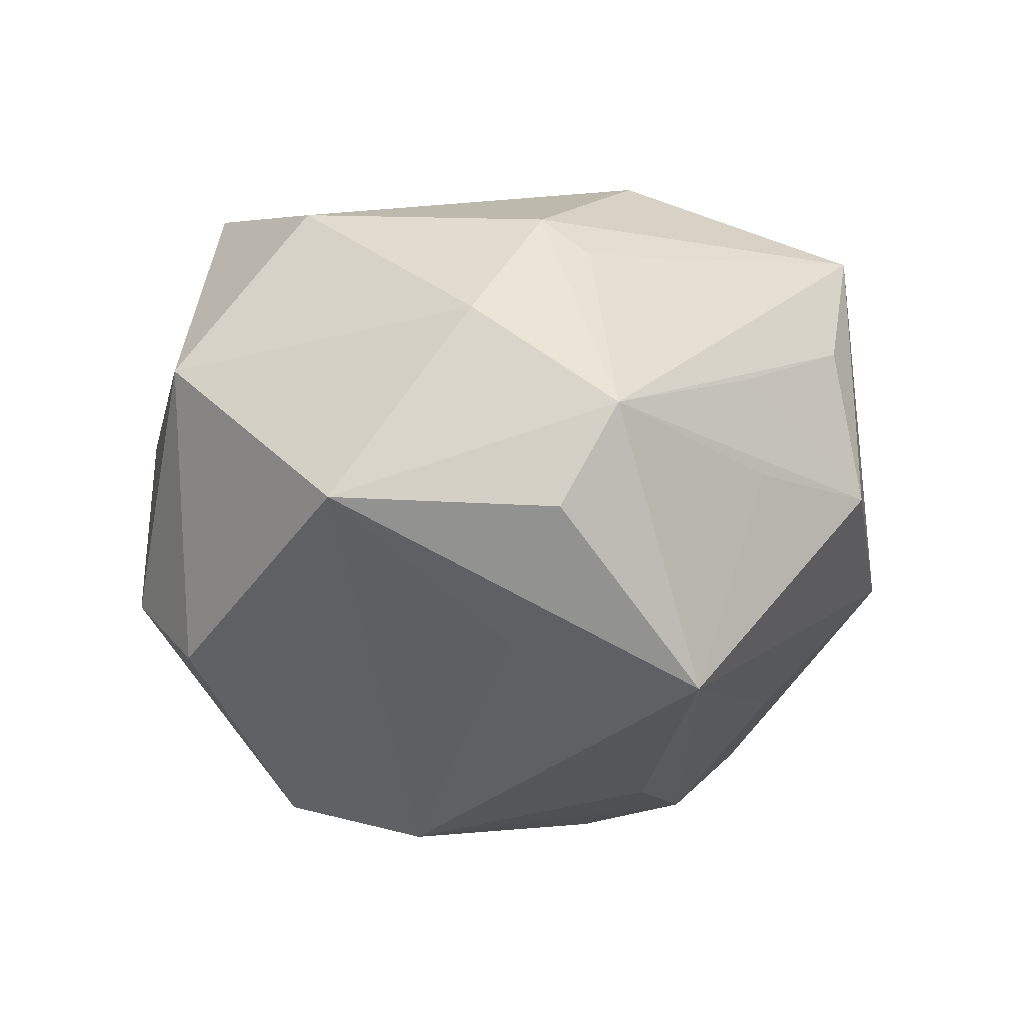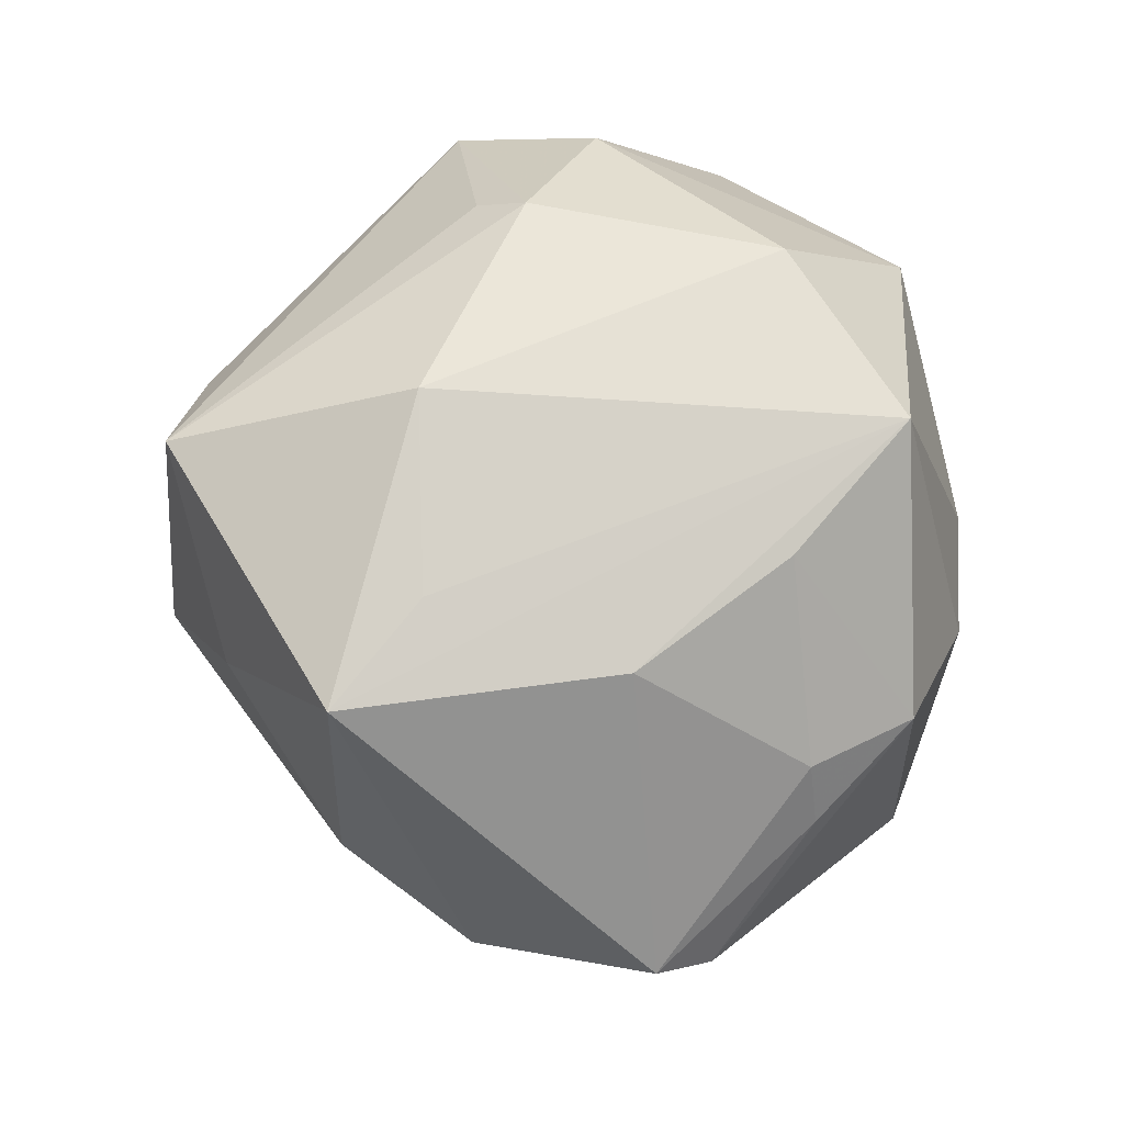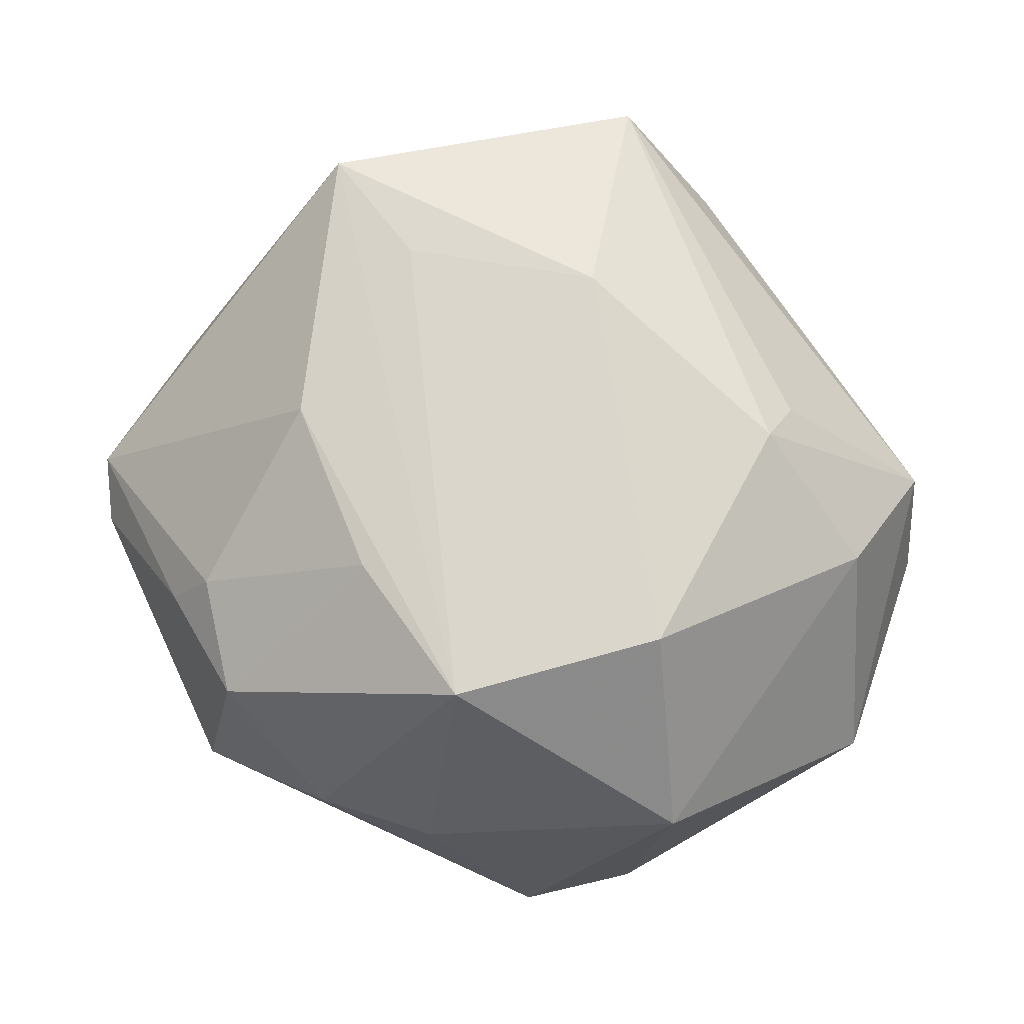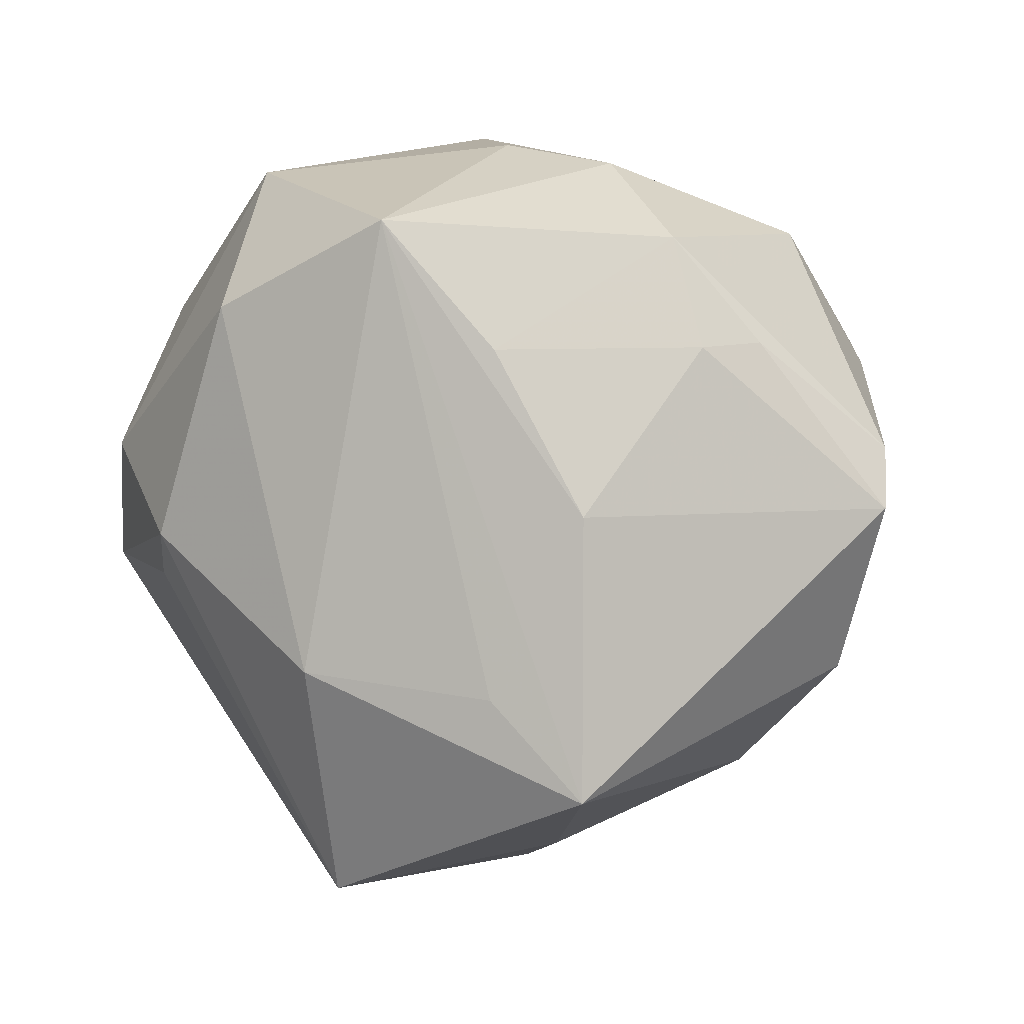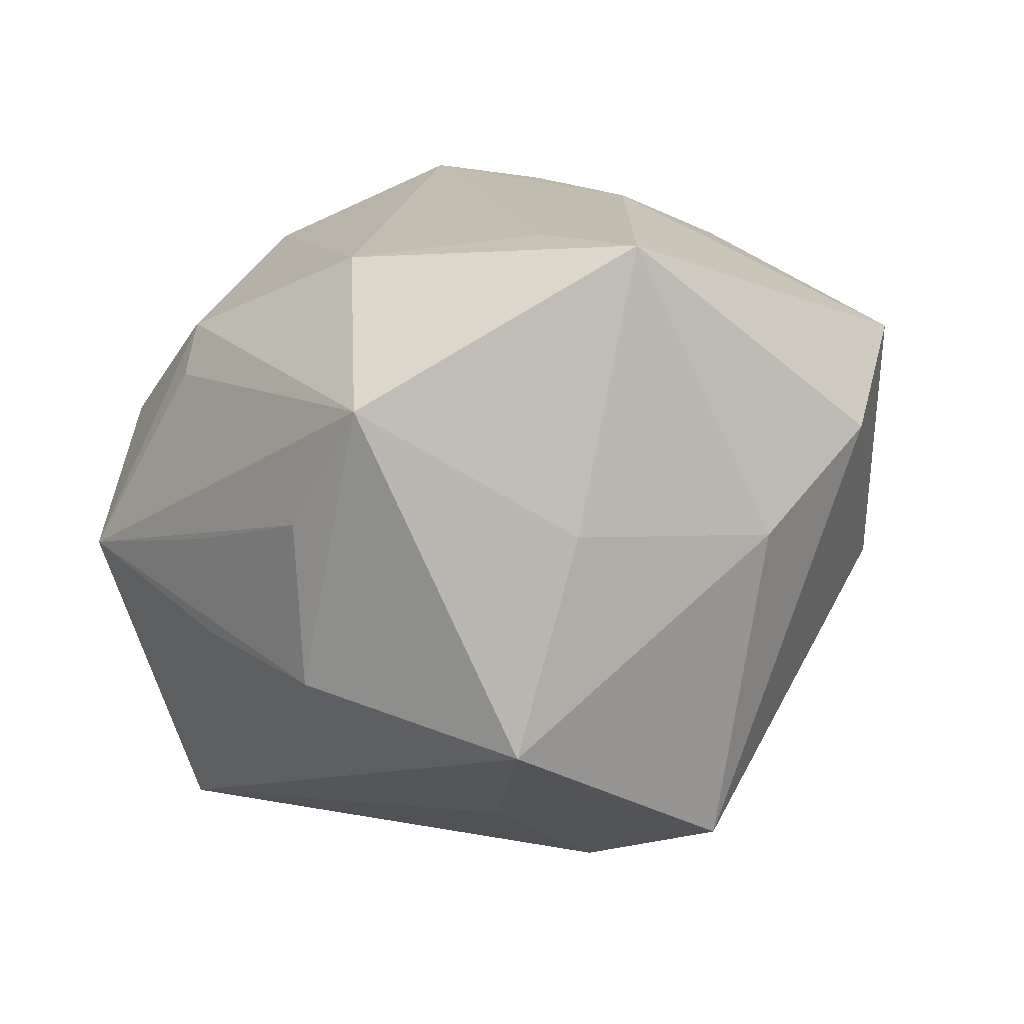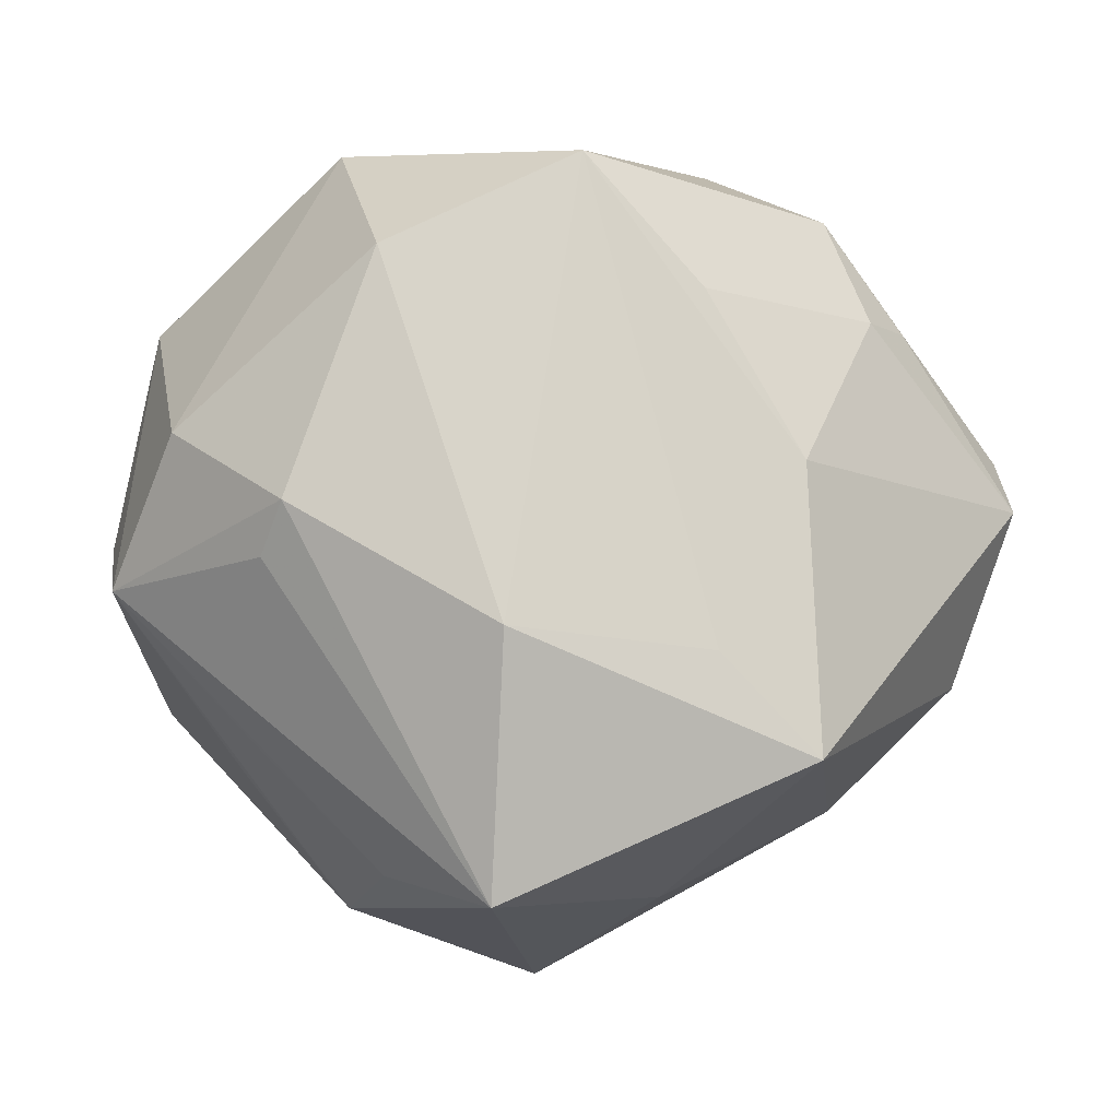
<metadata>
{"format":"obj","ext":"obj","renderer":"f3d","projection":"perspective","resolution":1024,"background":"white","views":[{"elev":1.1,"azim":-96.2,"up":"+Z"},{"elev":71.7,"azim":83.0,"up":"+Z"},{"elev":68.3,"azim":-171.6,"up":"+Z"},{"elev":7.0,"azim":24.3,"up":"+Y"},{"elev":-68.4,"azim":16.3,"up":"+Y"},{"elev":-10.3,"azim":-2.5,"up":"+Y"}]}
</metadata>
<code>
v 0.04286 0.0236 0.01503
v -0.05464 -0.001299 -0.0002508
v 0.0001308 -0.02511 -0.04378
v -0.00843 -0.0361 -0.02864
v -0.01991 -0.04298 0.01954
v -0.03157 -0.001916 0.0361
v -0.007728 -0.04735 0.03264
v 0.003349 -0.01244 -0.04686
v 0.04559 0.01915 -0.02033
v -0.02621 0.04492 0.01671
v 0.03495 -0.03344 -0.001827
v 0.03277 0.03658 0.01898
v 0.002287 0.03875 0.03862
v -0.001274 -0.05326 -0.01339
v 0.004824 0.04844 0.007034
v -0.0212 0.02774 0.0374
v 0.01785 -0.03654 -0.03896
v 0.01725 -0.01929 0.03964
v 0.04223 0.02145 -0.0267
v -0.02453 -0.04567 4.07e-06
v 0.01954 0.04596 0.007153
v -0.008598 0.05001 -0.01457
v 0.0129 -0.04473 0.008957
v -0.03454 -0.02817 0.0156
v -0.04528 0.008408 0.02401
v 0.0574 0.00281 0.008305
v 0.05003 -0.01857 0.003204
v 0.01213 -0.02034 -0.04264
v 0.01642 0.02319 0.03651
v -0.04951 0.02608 0.0008485
v 0.05602 0.009927 0.003936
v 0.04677 -0.002787 -0.02054
v -0.0531 -0.00854 0.01222
v 0.03819 0.03678 -0.01079
v -0.04436 0.003438 -0.0173
v 0.02884 -0.0313 0.0382
v -0.03411 -0.007709 0.03149
v -0.04911 -0.01911 -0.02268
v -0.02174 0.04335 -0.02055
v 0.02787 0.003251 0.03579
v -0.01808 -0.01715 -0.03946
v 0.03783 0.02323 0.02191
v -0.002007 0.02932 -0.04303
v -0.03732 -0.02959 0.003415
v -0.01776 0.01301 -0.04504
v -0.006646 -0.01709 0.04289
f 20 38 14
f 45 30 39
f 43 22 34
f 45 39 43
f 43 39 22
f 35 30 45
f 45 38 35
f 35 38 30
f 20 14 7
f 10 39 30
f 22 39 10
f 27 26 36
f 19 43 34
f 46 7 36
f 6 7 46
f 25 10 30
f 30 33 25
f 25 33 6
f 34 22 21
f 30 38 2
f 2 33 30
f 38 33 2
f 44 38 20
f 20 33 44
f 44 33 38
f 20 7 5
f 7 33 5
f 37 7 6
f 6 33 37
f 37 33 7
f 41 38 45
f 45 3 41
f 41 3 38
f 8 3 45
f 45 43 8
f 8 19 28
f 43 19 8
f 4 14 38
f 38 3 4
f 36 7 23
f 23 7 14
f 9 19 34
f 14 4 17
f 17 4 3
f 17 8 28
f 3 8 17
f 28 19 17
f 22 10 15
f 15 21 22
f 34 21 12
f 24 33 20
f 20 5 24
f 24 5 33
f 19 9 32
f 27 17 32
f 32 17 19
f 26 27 32
f 34 12 31
f 31 9 34
f 26 32 31
f 31 32 9
f 36 26 40
f 11 17 27
f 14 17 11
f 11 27 36
f 36 23 11
f 11 23 14
f 26 31 1
f 1 31 12
f 36 40 13
f 13 15 10
f 21 15 13
f 13 12 21
f 42 1 12
f 42 40 26
f 26 1 42
f 18 46 36
f 36 13 18
f 18 13 46
f 6 46 16
f 46 13 16
f 16 25 6
f 10 25 16
f 16 13 10
f 29 13 40
f 40 42 29
f 12 13 29
f 29 42 12

</code>
